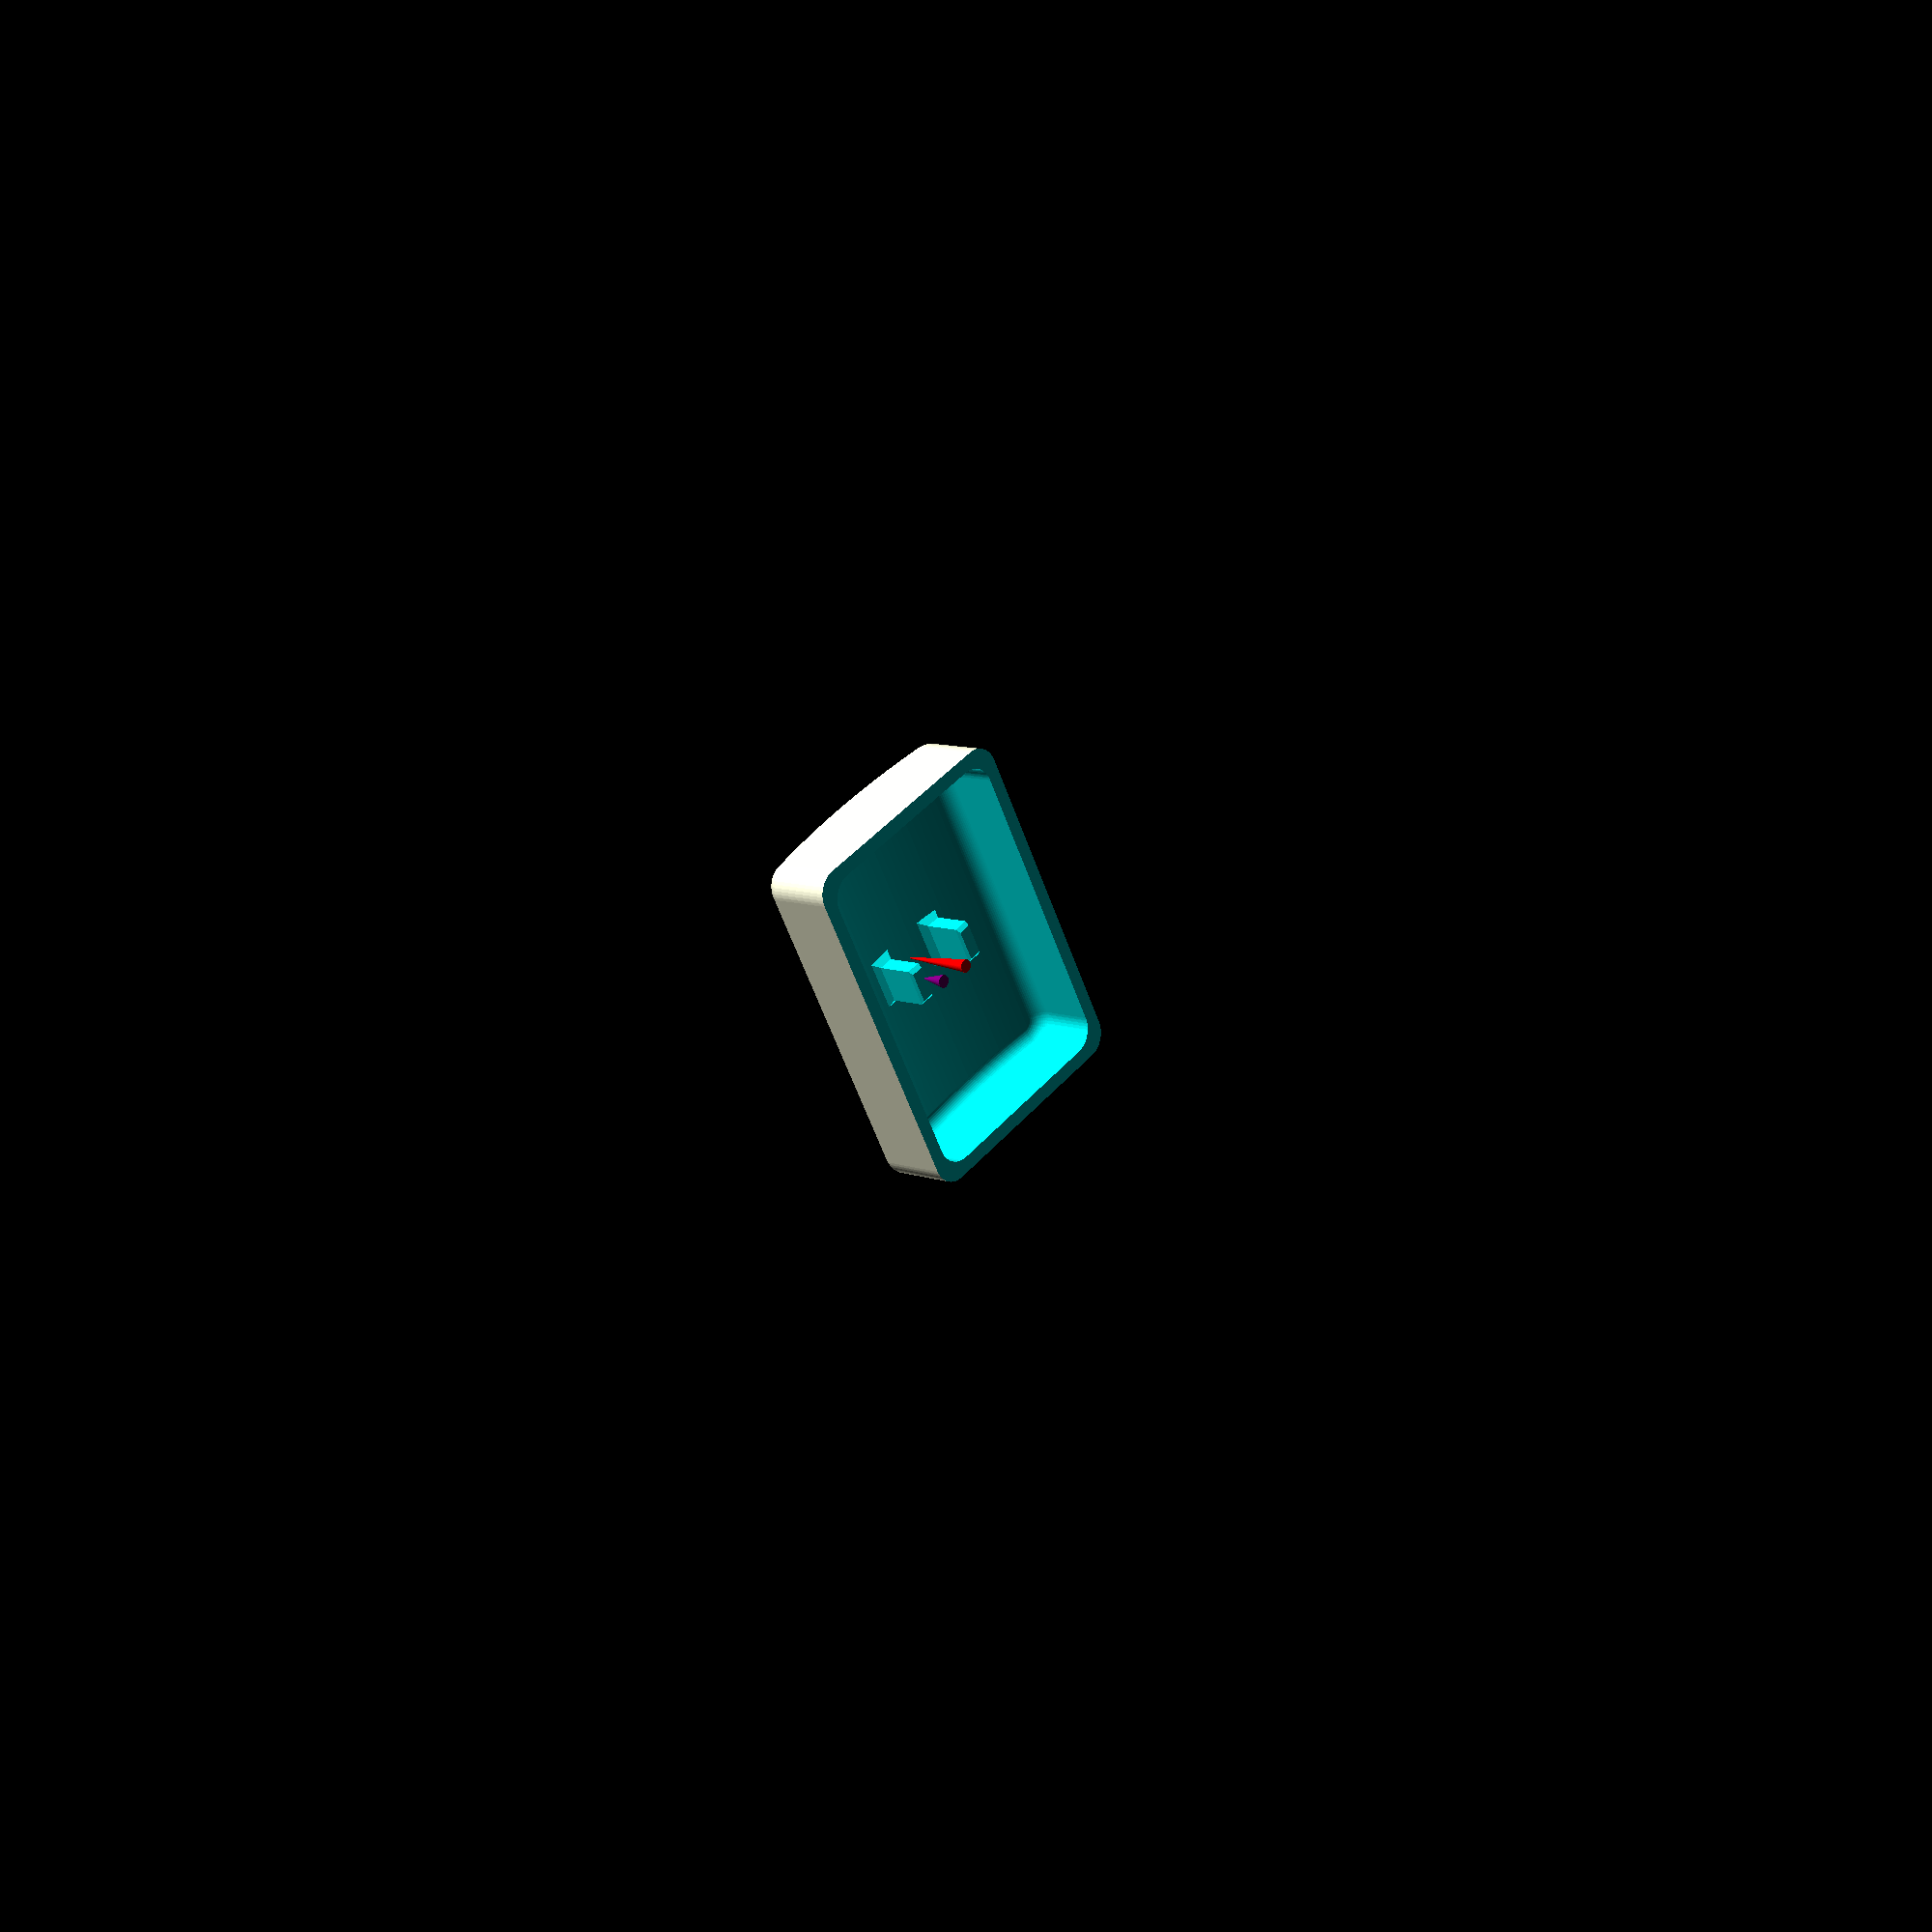
<openscad>
w=20;
h=28;
r=1.2;
solid=1.1;
zoff=-1.6;

gap_r = 0.18; // radius of round corner in cross
stem_l = 4.85; // socket stem length
stem_d = 5.6; // socket stem diameter

translate([0,0,0]) {
  cap();
  *stems(); // Choc V1, SLA
  stems(v1=true); // Choc V2, SLA/FDM
}

%union() {
  mark([2.5,0.3,0],2.1,"purple");
  mark([0,0,0],6.1,"red");
}

module mark(offset=[0,0,0],h=5.5,c="red") {
  translate(offset) {
    color(c) hull() {
      cylinder(d=0.1,h=h,$fn=32);
      cylinder(d=1,h=0.1,$fn=64);
    }
    color("white") cylinder(d=0.1,h=h+5,$fn=64);
  }
}

module stems(v1=true,sla=true) {
  if (v1) {
    // choc v1
    translate([0,0,1.8]) rotate([0,0,90]) color("cyan") {
      choc_stem([0,2.85,0],4.5);
      choc_stem([0,-2.85,0],4.5);
    }
  } else {
    // choc v2
    translate([0,0,1.8]) {
      stab_stem([0,0,0],stem_l-1.8,5.48,1.31,4.02,4.02,5);
    }
  }
}

module cap() {
  difference() {
    body(w,h,r);
    translate([0,0,-solid]) body(w-2*solid,h-2*solid,r);
  }
}

module body(w,h,r) {
  difference() {
    translate([0,0,zoff-0.5]) minkowski() {
      intersection() {
        ww=w-2*r;
        hh=h-2*r;
        translate([-ww/2,-hh/2,0]) rcube(ww,hh,20,0.7,$fn=64);
        translate([0,0,-5]) resize([50,39,26]) rotate([90,0,0]) cylinder(d=10,h=10,center=true,$fn=256);
      }
      sphere(r=r,$fn=48);
    }
    translate([-50,-50,-10]) cube([100,100,10]);
  }
}

module rcube(x,y,z,r) {
  hull() {
    translate([r,r,0]) cylinder(r=r,h=z);
    translate([x-r,r,0]) cylinder(r=r,h=z);
    translate([r,y-r,0]) cylinder(r=r,h=z);
    translate([x-r,y-r,0]) cylinder(r=r,h=z);
  }
}

module choc_stem(offset=[0,0,0],h) {
  translate([0,0,6.4+zoff-h]) translate(offset) {
    translate([-1.5,-0.6,0.3]) cube([3,1.2,h-0.4]);
    hull() {
      translate([-1.5,-0.6,0.3]) cube([3,1.2,0.1]);
      translate([-1.2,-0.5,0.0]) cube([2.4,1,0.1]);
    }
    hull() {
      translate([-1.5,-0.6,h-1.2]) cube([3,1.2,0.1]);
      translate([-2.5,-1.5,h-0.1]) cube([5,3,0.1]);
    }
  }
}

module stab_stem(offset=[0,0,0], length, d, gap_w, gap_h1, gap_h2,dig) {
  translate([0,0,zoff]) translate(offset) difference() {
    translate([0,0,5.2-length]) {
      cylinder(d=d,h=length,$fn=64);
      translate([0,0,length-0.01]) cylinder(d1=d,d2=8,h=1,$fn=64);
      translate([0,0,-0.4]) cylinder(d1=d-0.7,d2=d,h=0.401,$fn=64);
    }
    translate([0,0,3.5-length]) difference() {
      l=length+1;
      union() {
        translate([0,0,l/2]) color("green") cube([gap_h1,gap_w,dig], center=true);
        translate([0,0,l/2]) color("red") cube([gap_w,gap_h2,dig], center=true);
        translate([0,0,l/2]) cube([gap_w+gap_r*2,gap_w+gap_r*2,dig], center=true);
      }
      
      r = gap_w/2 + gap_r;
      for (i=[-1,1]) {
        for (j=[-1,1]) {
          translate([i*r,j*r,-1]) cylinder(r=gap_r,h=6,$fn=24);
        }
      }
    }
  }
}


</openscad>
<views>
elev=171.7 azim=208.5 roll=44.7 proj=p view=wireframe
</views>
